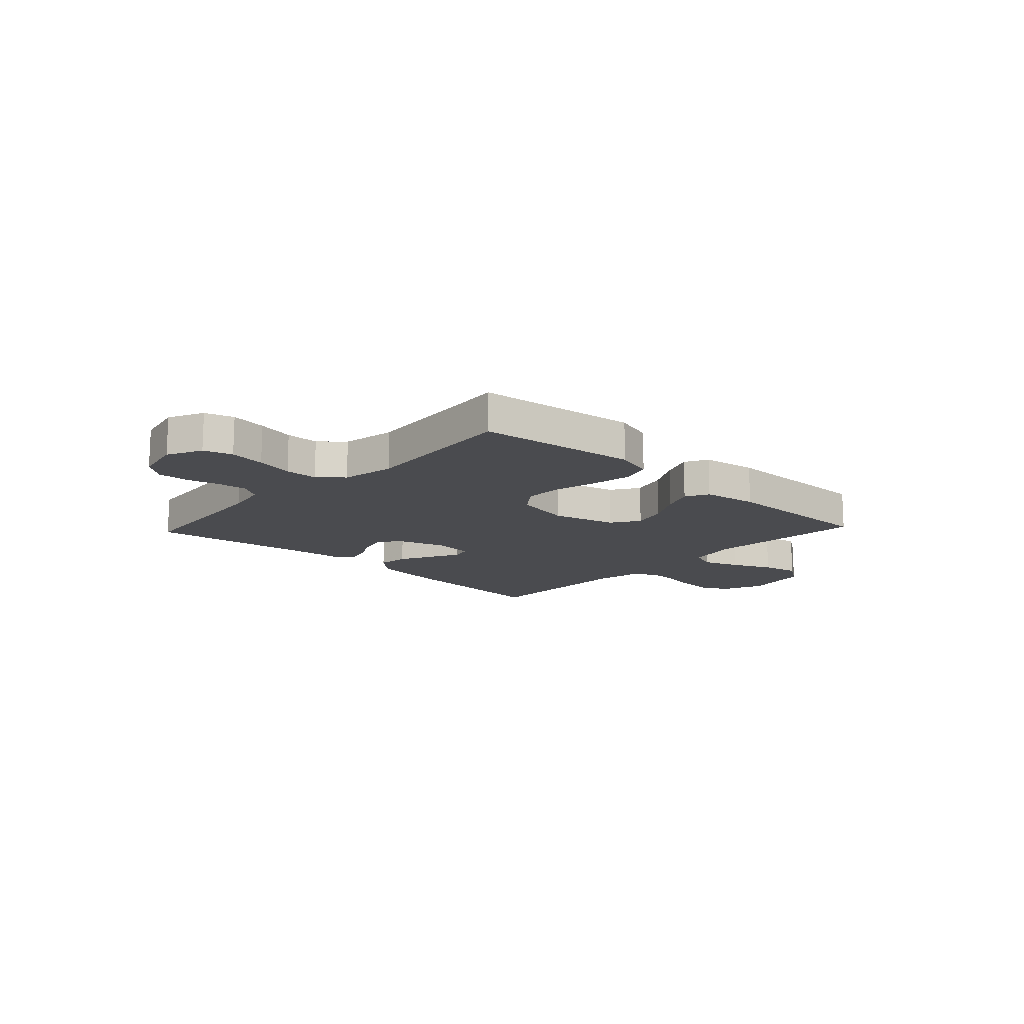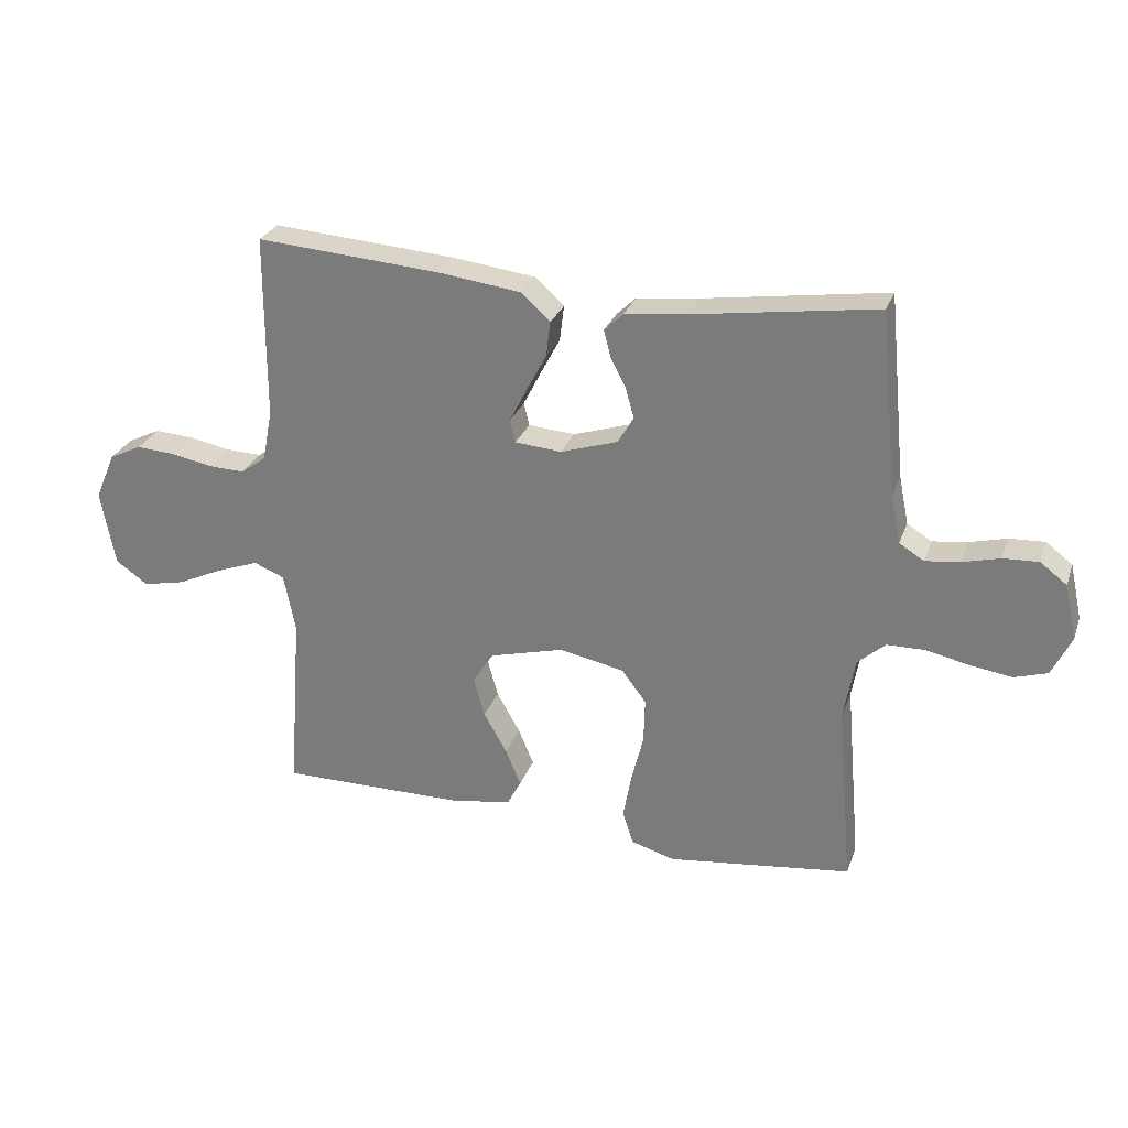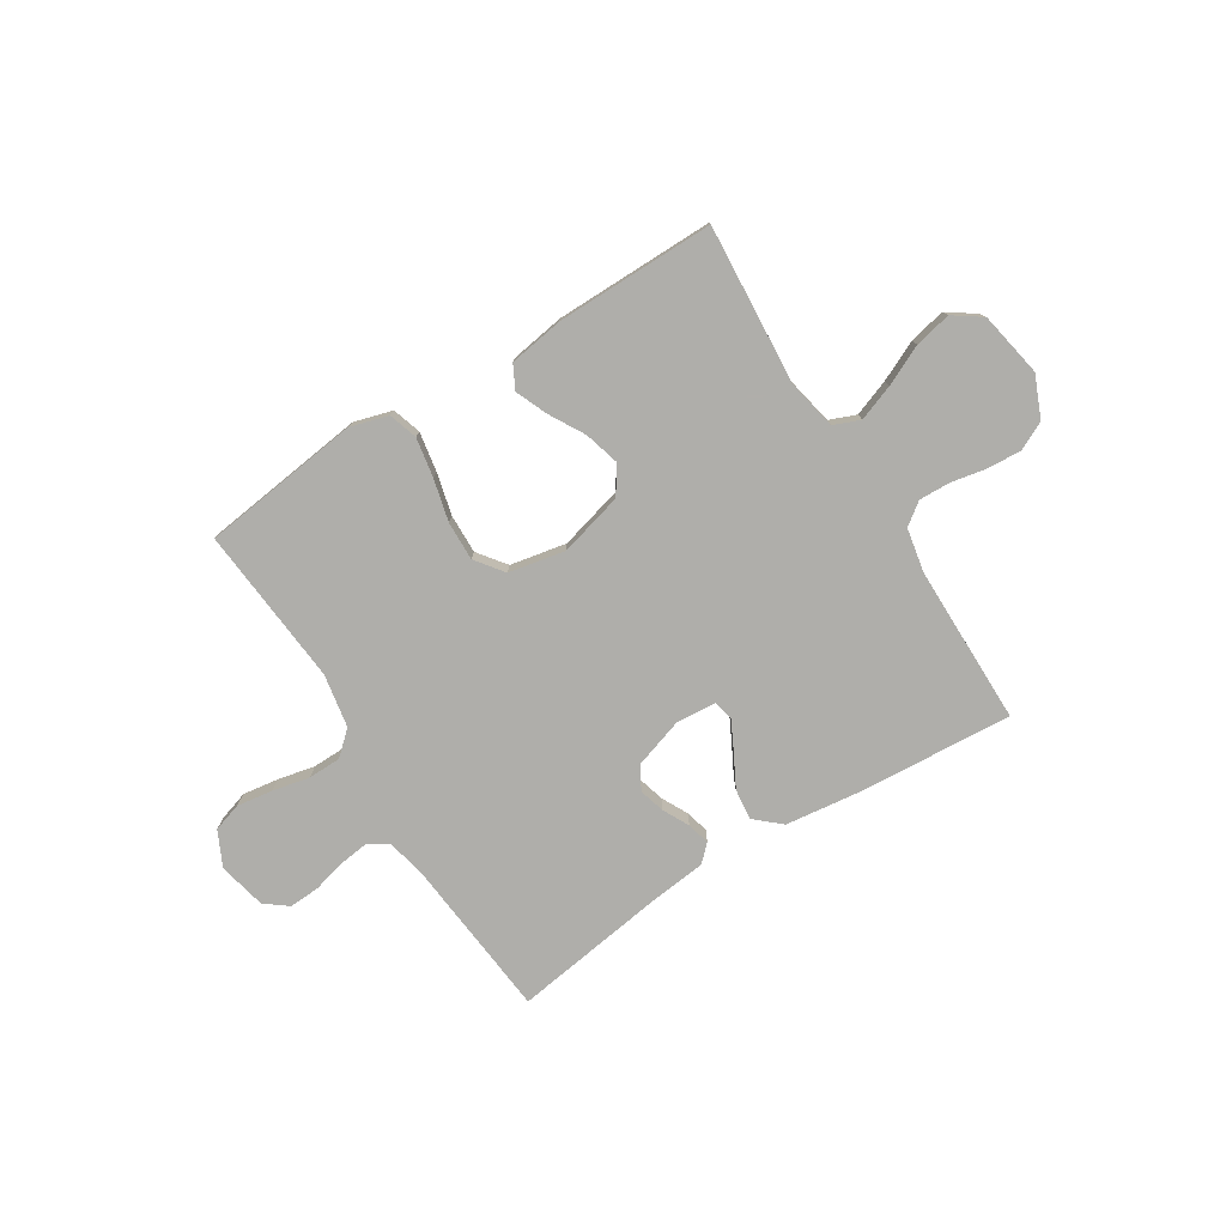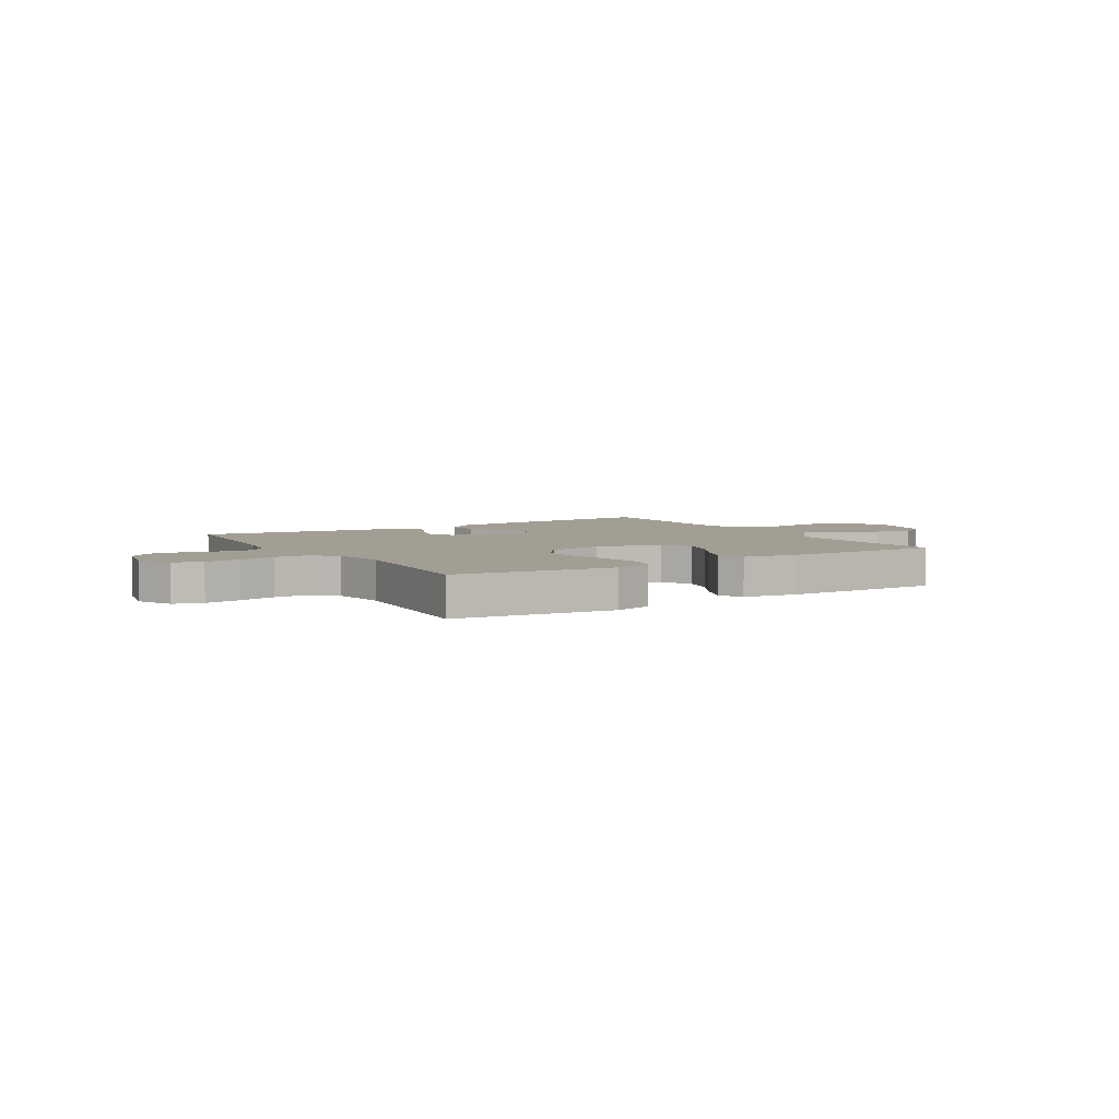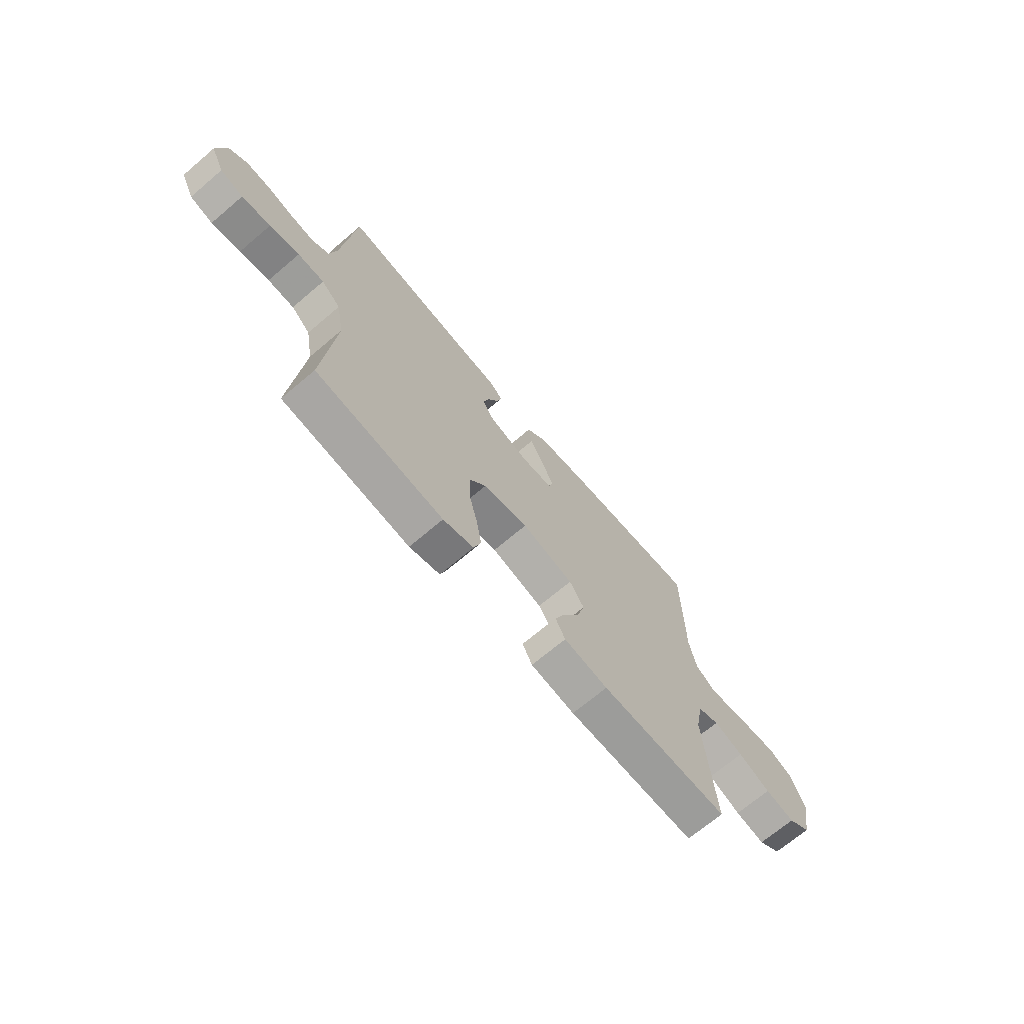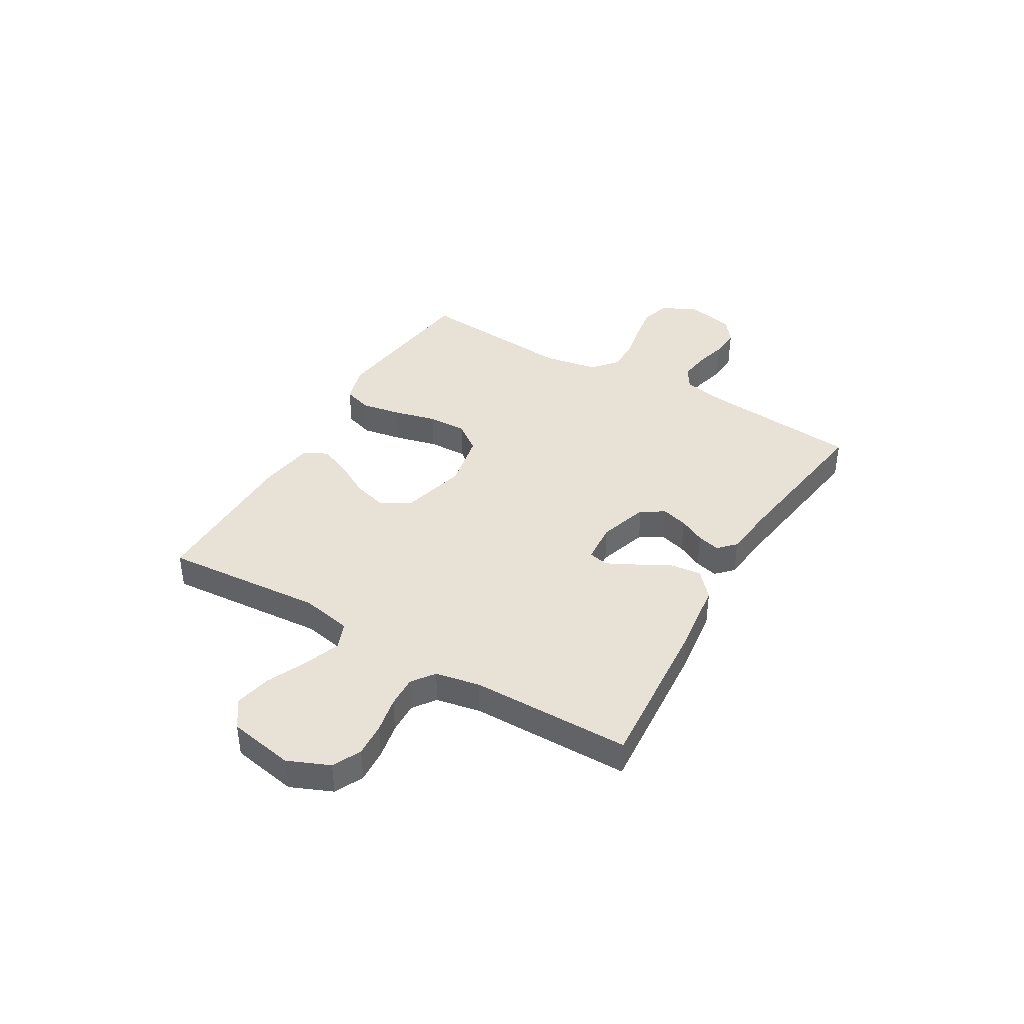
<metadata>
{"format":"obj","ext":"obj","renderer":"f3d","projection":"perspective","resolution":1024,"background":"white","views":[{"elev":-14.3,"azim":136.9,"up":"+Y"},{"elev":27.6,"azim":17.6,"up":"+Z"},{"elev":-77.6,"azim":-147.9,"up":"+Y"},{"elev":5.0,"azim":148.4,"up":"+Y"},{"elev":-69.7,"azim":130.3,"up":"+Z"},{"elev":40.1,"azim":-59.7,"up":"+Y"}]}
</metadata>
<code>
v -0.5 0.07 0.5
v -0.2 0.07 0.478
v -0.065 0.07 0.461
v -0.017 0.07 0.418
v -0.024 0.07 0.36
v -0.057 0.07 0.298
v -0.085 0.07 0.243
v -0.076 0.07 0.206
v 0 0.07 0.2
v 0.093 0.07 0.23
v 0.119 0.07 0.274
v 0.105 0.07 0.323
v 0.08 0.07 0.372
v 0.069 0.07 0.415
v 0.1 0.07 0.445
v 0.2 0.07 0.456
v 0.5 0.07 0.5
v 0.529 0.07 0.2
v 0.545 0.07 0.122
v 0.585 0.07 0.097
v 0.641 0.07 0.104
v 0.702 0.07 0.12
v 0.76 0.07 0.123
v 0.803 0.07 0.09
v 0.823 0.07 0
v 0.791 0.07 -0.066
v 0.737 0.07 -0.083
v 0.669 0.07 -0.073
v 0.599 0.07 -0.058
v 0.537 0.07 -0.059
v 0.492 0.07 -0.099
v 0.474 0.07 -0.2
v 0.5 0.07 -0.5
v 0.2 0.07 -0.538
v 0.128 0.07 -0.517
v 0.111 0.07 -0.463
v 0.124 0.07 -0.389
v 0.144 0.07 -0.309
v 0.146 0.07 -0.235
v 0.106 0.07 -0.182
v 0 0.07 -0.161
v -0.121 0.07 -0.193
v -0.155 0.07 -0.246
v -0.137 0.07 -0.311
v -0.099 0.07 -0.378
v -0.074 0.07 -0.438
v -0.097 0.07 -0.482
v -0.2 0.07 -0.498
v -0.5 0.07 -0.5
v -0.478 0.07 -0.2
v -0.497 0.07 -0.105
v -0.547 0.07 -0.085
v -0.615 0.07 -0.11
v -0.69 0.07 -0.145
v -0.759 0.07 -0.16
v -0.812 0.07 -0.123
v -0.835 0.07 0
v -0.802 0.07 0.078
v -0.749 0.07 0.104
v -0.685 0.07 0.1
v -0.618 0.07 0.087
v -0.559 0.07 0.085
v -0.517 0.07 0.116
v -0.501 0.07 0.2
v -0.5 0 0.5
v -0.2 0 0.478
v -0.065 0 0.461
v -0.017 0 0.418
v -0.024 0 0.36
v -0.057 0 0.298
v -0.085 0 0.243
v -0.076 0 0.206
v 0 0 0.2
v 0.093 0 0.23
v 0.119 0 0.274
v 0.105 0 0.323
v 0.08 0 0.372
v 0.069 0 0.415
v 0.1 0 0.445
v 0.2 0 0.456
v 0.5 0 0.5
v 0.529 0 0.2
v 0.545 0 0.122
v 0.585 0 0.097
v 0.641 0 0.104
v 0.702 0 0.12
v 0.76 0 0.123
v 0.803 0 0.09
v 0.823 0 0
v 0.791 0 -0.066
v 0.737 0 -0.083
v 0.669 0 -0.073
v 0.599 0 -0.058
v 0.537 0 -0.059
v 0.492 0 -0.099
v 0.474 0 -0.2
v 0.5 0 -0.5
v 0.2 0 -0.538
v 0.128 0 -0.517
v 0.111 0 -0.463
v 0.124 0 -0.389
v 0.144 0 -0.309
v 0.146 0 -0.235
v 0.106 0 -0.182
v 0 0 -0.161
v -0.121 0 -0.193
v -0.155 0 -0.246
v -0.137 0 -0.311
v -0.099 0 -0.378
v -0.074 0 -0.438
v -0.097 0 -0.482
v -0.2 0 -0.498
v -0.5 0 -0.5
v -0.478 0 -0.2
v -0.497 0 -0.105
v -0.547 0 -0.085
v -0.615 0 -0.11
v -0.69 0 -0.145
v -0.759 0 -0.16
v -0.812 0 -0.123
v -0.835 0 0
v -0.802 0 0.078
v -0.749 0 0.104
v -0.685 0 0.1
v -0.618 0 0.087
v -0.559 0 0.085
v -0.517 0 0.116
v -0.501 0 0.2
f 58 59 60 61
f 58 61 62
f 57 58 62
f 56 57 62
f 53 54 55 56
f 52 53 56 62
f 51 52 62 63
f 47 48 49 50
f 44 45 46 47
f 43 44 47 50
f 42 43 50 51
f 35 36 37 38
f 33 34 35 38
f 32 33 38 39
f 31 32 39 40
f 26 27 28 29
f 24 25 26 29
f 24 29 30
f 21 22 23 24
f 20 21 24 30
f 19 20 30 31
f 16 17 18
f 12 13 14 15
f 11 12 15 16
f 3 4 5 6
f 3 6 7
f 64 1 2 3
f 64 3 7
f 63 64 7 8
f 41 42 51 63
f 41 63 8 9
f 40 41 9 10
f 31 40 10 11
f 18 19 31
f 11 16 18 31
f 125 124 123 122
f 126 125 122
f 126 122 121
f 126 121 120
f 120 119 118 117
f 126 120 117 116
f 127 126 116 115
f 114 113 112 111
f 111 110 109 108
f 114 111 108 107
f 115 114 107 106
f 102 101 100 99
f 102 99 98 97
f 103 102 97 96
f 104 103 96 95
f 93 92 91 90
f 93 90 89 88
f 94 93 88
f 88 87 86 85
f 94 88 85 84
f 95 94 84 83
f 82 81 80
f 79 78 77 76
f 80 79 76 75
f 70 69 68 67
f 71 70 67
f 67 66 65 128
f 71 67 128
f 72 71 128 127
f 127 115 106 105
f 73 72 127 105
f 74 73 105 104
f 75 74 104 95
f 95 83 82
f 95 82 80 75
f 1 65 66 2
f 2 66 67 3
f 3 67 68 4
f 4 68 69 5
f 5 69 70 6
f 6 70 71 7
f 7 71 72 8
f 8 72 73 9
f 9 73 74 10
f 10 74 75 11
f 11 75 76 12
f 12 76 77 13
f 13 77 78 14
f 14 78 79 15
f 15 79 80 16
f 16 80 81 17
f 17 81 82 18
f 18 82 83 19
f 19 83 84 20
f 20 84 85 21
f 21 85 86 22
f 22 86 87 23
f 23 87 88 24
f 24 88 89 25
f 25 89 90 26
f 26 90 91 27
f 27 91 92 28
f 28 92 93 29
f 29 93 94 30
f 30 94 95 31
f 31 95 96 32
f 32 96 97 33
f 33 97 98 34
f 34 98 99 35
f 35 99 100 36
f 36 100 101 37
f 37 101 102 38
f 38 102 103 39
f 39 103 104 40
f 40 104 105 41
f 41 105 106 42
f 42 106 107 43
f 43 107 108 44
f 44 108 109 45
f 45 109 110 46
f 46 110 111 47
f 47 111 112 48
f 48 112 113 49
f 49 113 114 50
f 50 114 115 51
f 51 115 116 52
f 52 116 117 53
f 53 117 118 54
f 54 118 119 55
f 55 119 120 56
f 56 120 121 57
f 57 121 122 58
f 58 122 123 59
f 59 123 124 60
f 60 124 125 61
f 61 125 126 62
f 62 126 127 63
f 63 127 128 64
f 64 128 65 1

</code>
